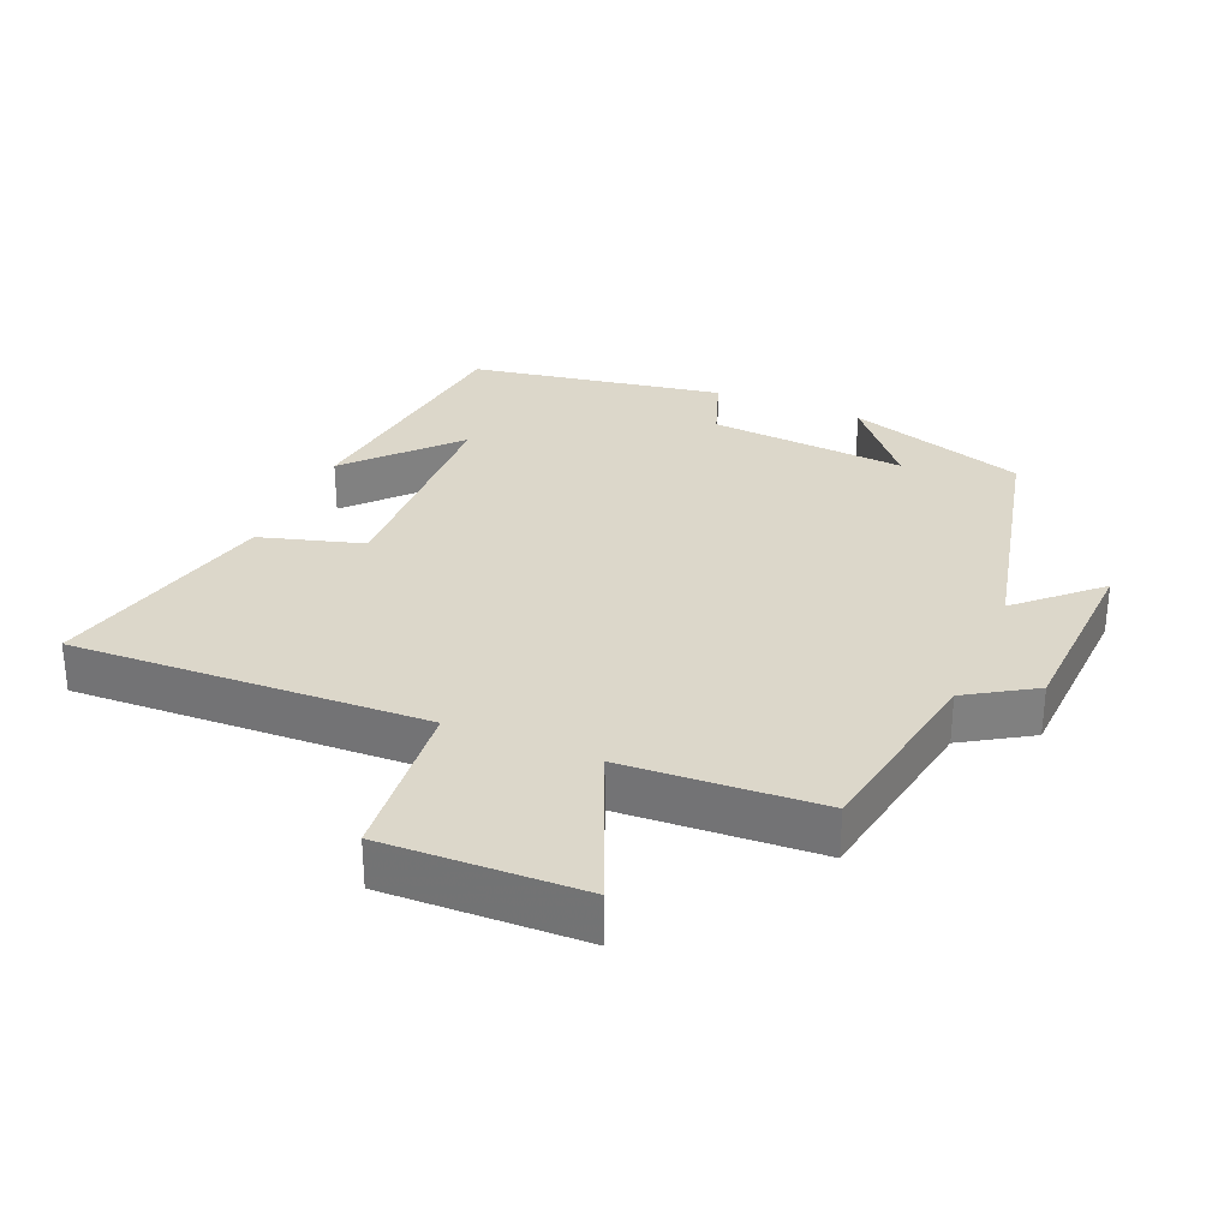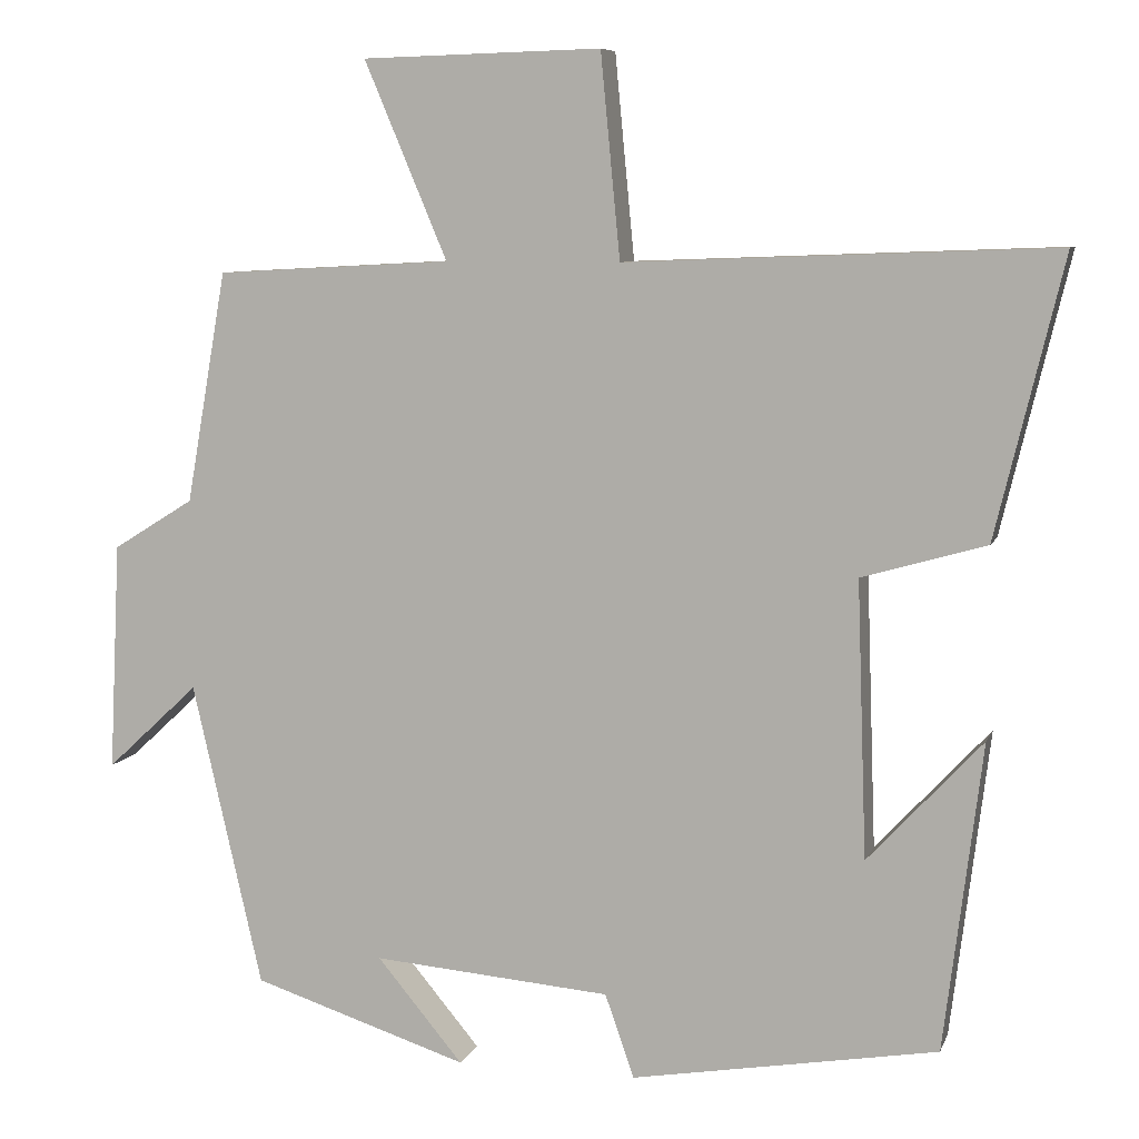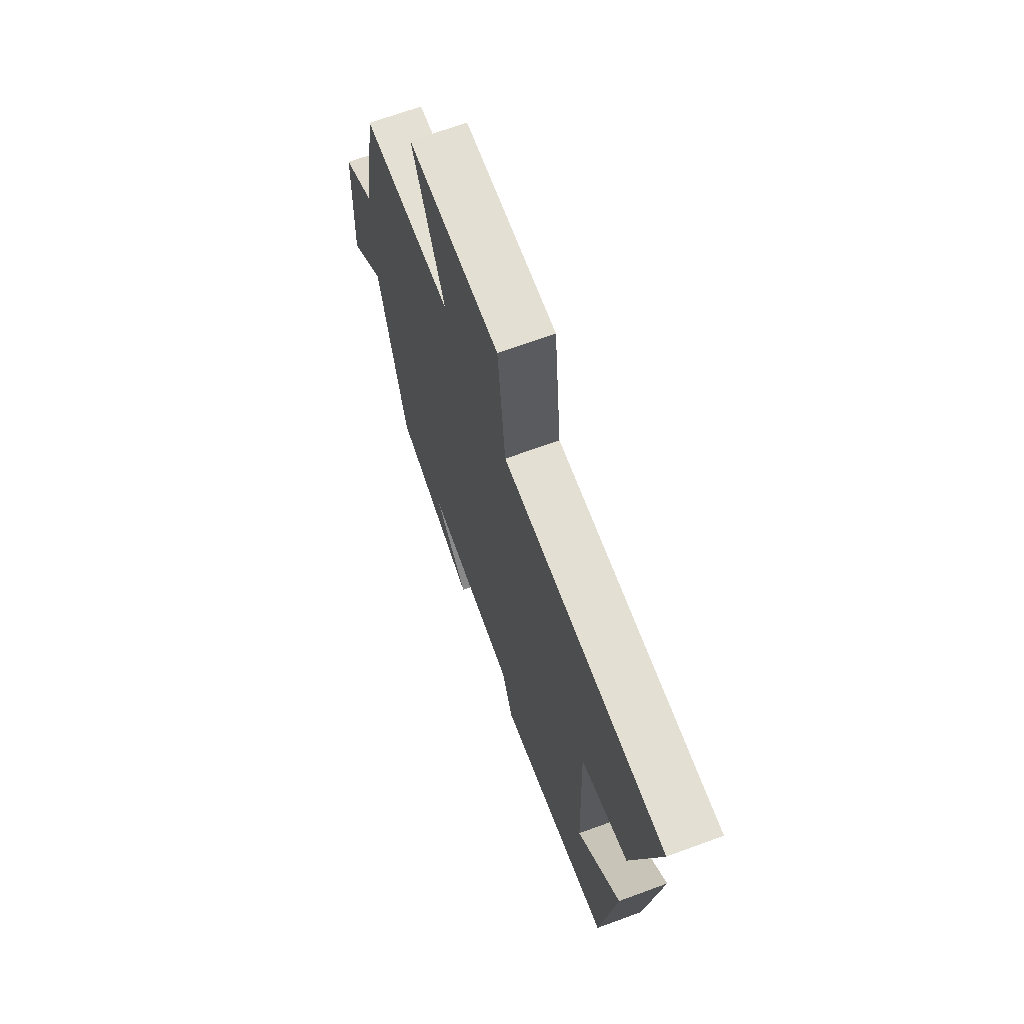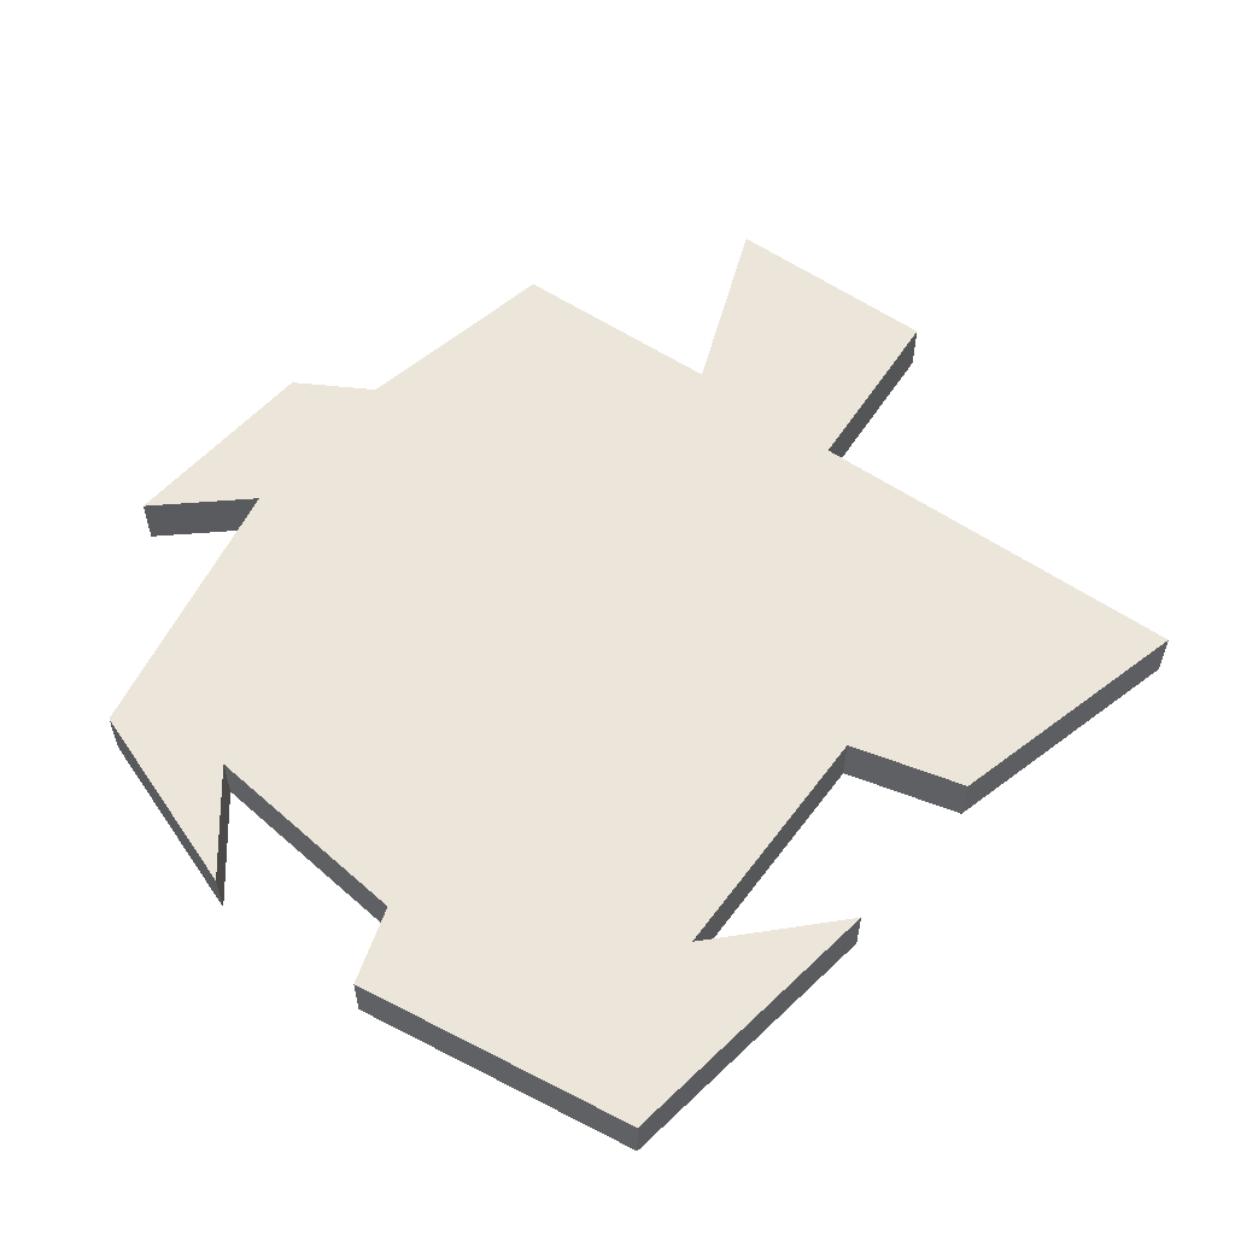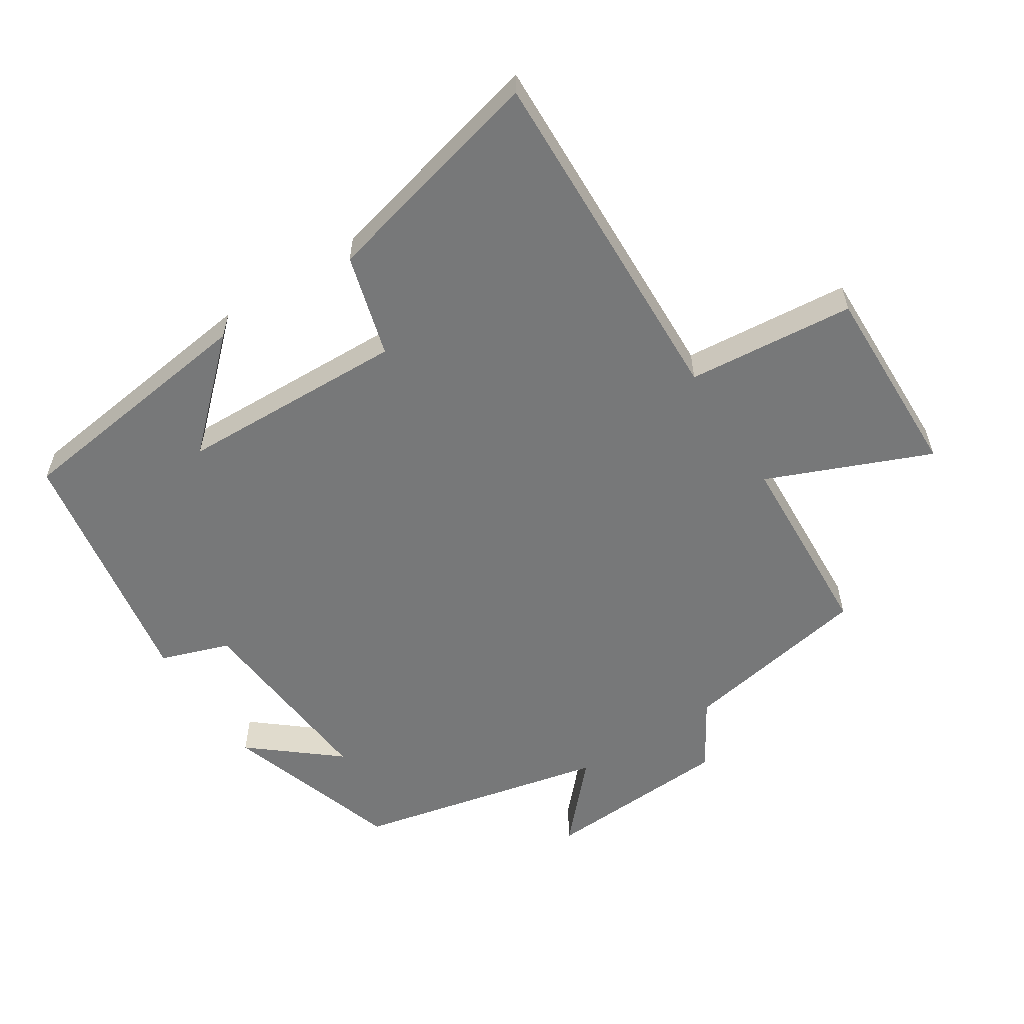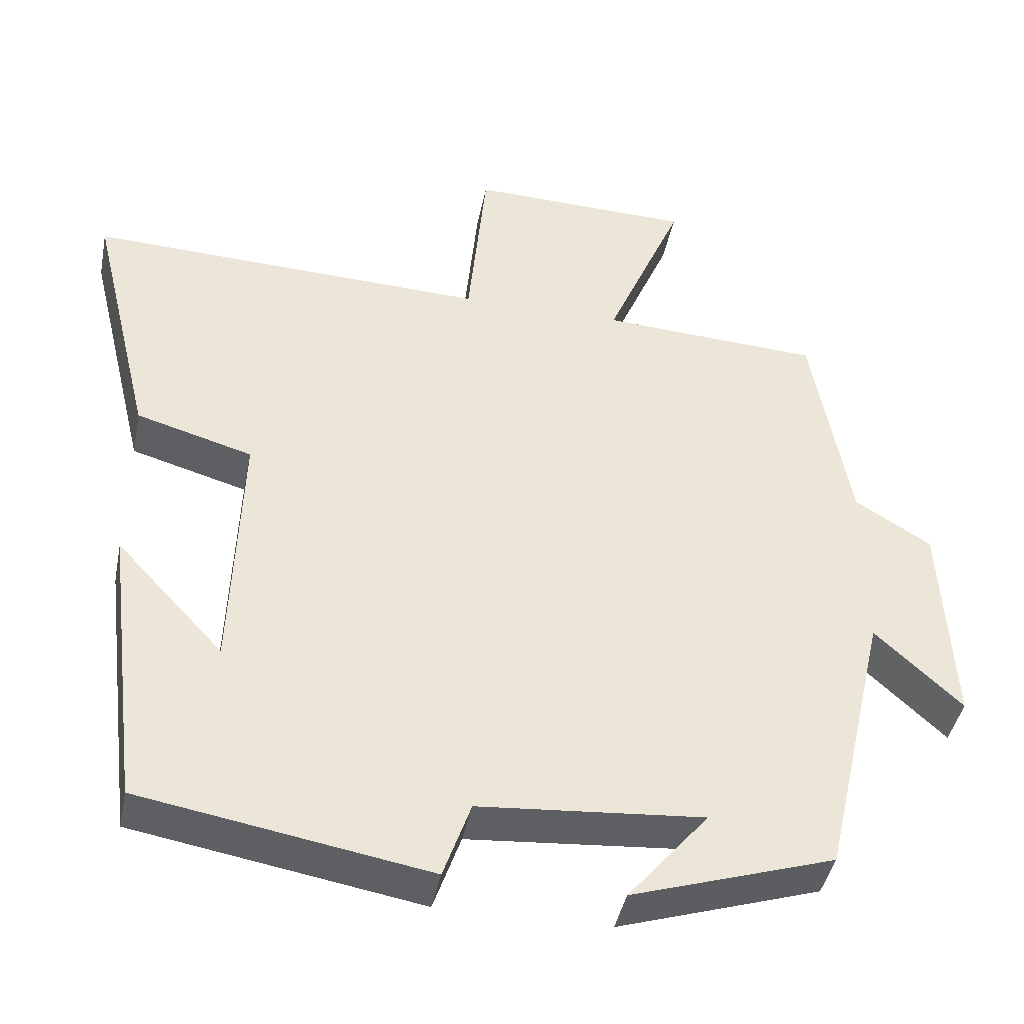
<metadata>
{"format":"obj","ext":"obj","renderer":"f3d","projection":"perspective","resolution":1024,"background":"white","views":[{"elev":30.4,"azim":22.8,"up":"+Y"},{"elev":7.8,"azim":-164.7,"up":"+Z"},{"elev":68.4,"azim":-110.2,"up":"+Z"},{"elev":56.2,"azim":-141.9,"up":"+Y"},{"elev":-57.4,"azim":-57.0,"up":"+Y"},{"elev":-42.5,"azim":-11.2,"up":"+Z"}]}
</metadata>
<code>
v 0.414 0.07 -0.414
v 0.148 0.07 -0.5
v 0.254 0.07 -0.373
v -0.04 0.07 -0.397
v -0.076 0.07 -0.5
v -0.453 0.07 -0.435
v -0.5 0.07 -0.055
v -0.359 0.07 -0.207
v -0.347 0.07 0.133
v -0.5 0.07 0.177
v -0.583 0.07 0.52
v -0.056 0.07 0.5
v -0.032 0.07 0.75
v 0.262 0.07 0.742
v 0.16 0.07 0.5
v 0.45 0.07 0.484
v 0.5 0.07 0.199
v 0.6 0.07 0.137
v 0.614 0.07 -0.145
v 0.5 0.07 -0.039
v 0.414 0 -0.414
v 0.148 0 -0.5
v 0.254 0 -0.373
v -0.04 0 -0.397
v -0.076 0 -0.5
v -0.453 0 -0.435
v -0.5 0 -0.055
v -0.359 0 -0.207
v -0.347 0 0.133
v -0.5 0 0.177
v -0.583 0 0.52
v -0.056 0 0.5
v -0.032 0 0.75
v 0.262 0 0.742
v 0.16 0 0.5
v 0.45 0 0.484
v 0.5 0 0.199
v 0.6 0 0.137
v 0.614 0 -0.145
v 0.5 0 -0.039
f 17 18 19 20
f 17 20 1
f 16 17 1
f 15 16 1
f 12 13 14 15
f 12 15 1
f 9 10 11 12
f 8 9 12 1
f 6 7 8
f 4 5 6 8
f 3 4 8
f 3 8 1
f 1 2 3
f 40 39 38 37
f 21 40 37
f 21 37 36
f 21 36 35
f 35 34 33 32
f 21 35 32
f 32 31 30 29
f 21 32 29 28
f 28 27 26
f 28 26 25 24
f 28 24 23
f 21 28 23
f 23 22 21
f 1 21 22 2
f 2 22 23 3
f 3 23 24 4
f 4 24 25 5
f 5 25 26 6
f 6 26 27 7
f 7 27 28 8
f 8 28 29 9
f 9 29 30 10
f 10 30 31 11
f 11 31 32 12
f 12 32 33 13
f 13 33 34 14
f 14 34 35 15
f 15 35 36 16
f 16 36 37 17
f 17 37 38 18
f 18 38 39 19
f 19 39 40 20
f 20 40 21 1

</code>
